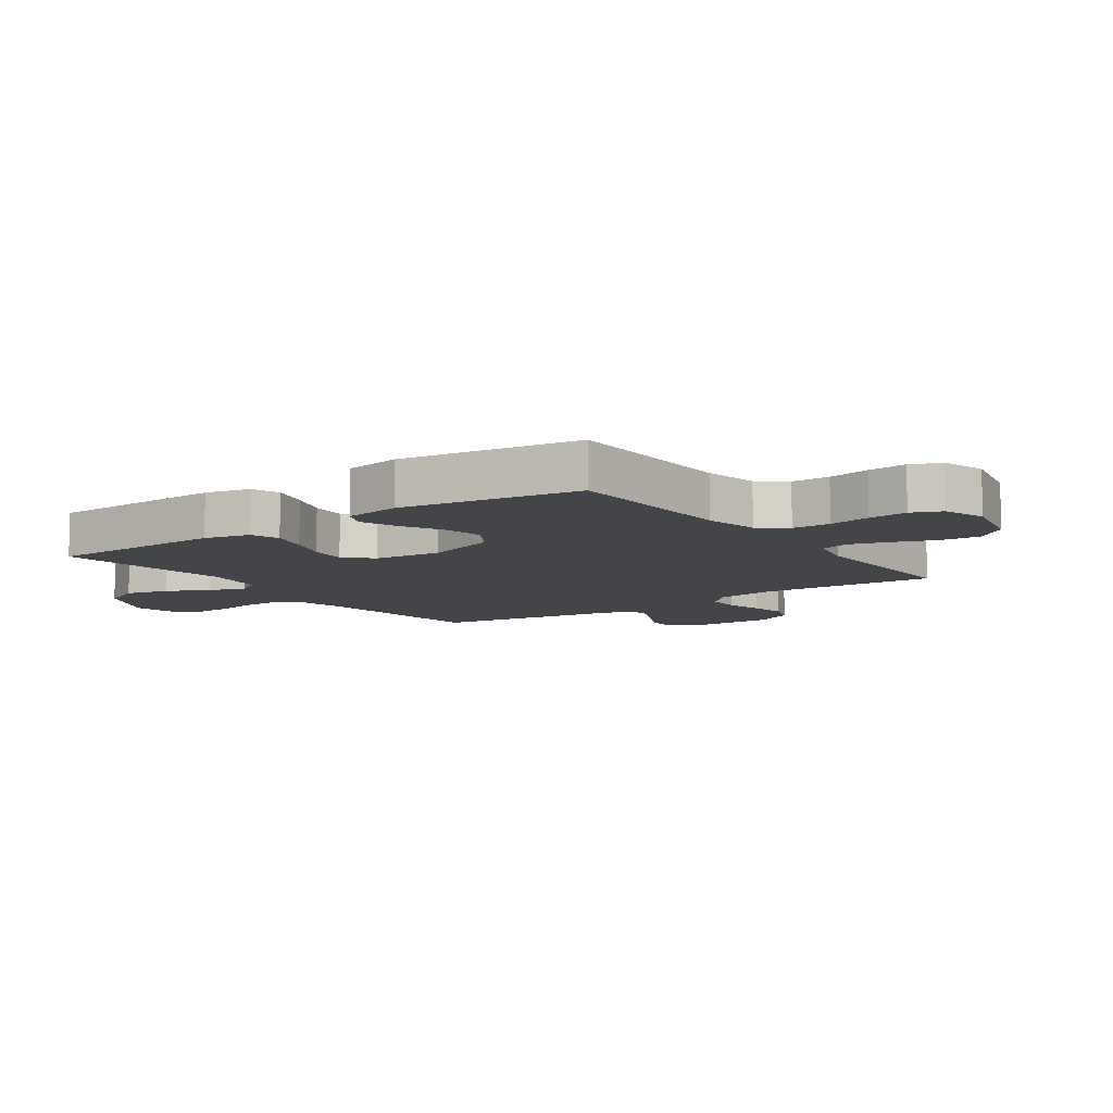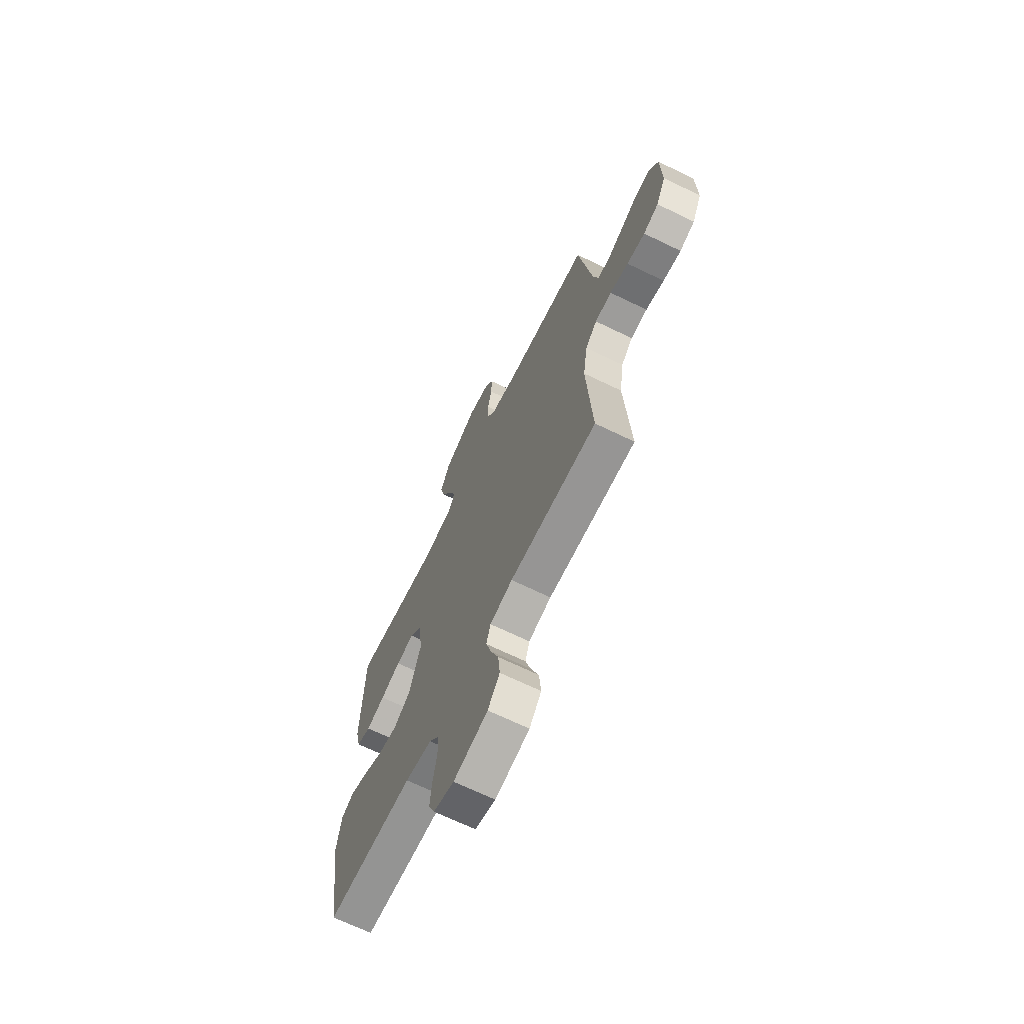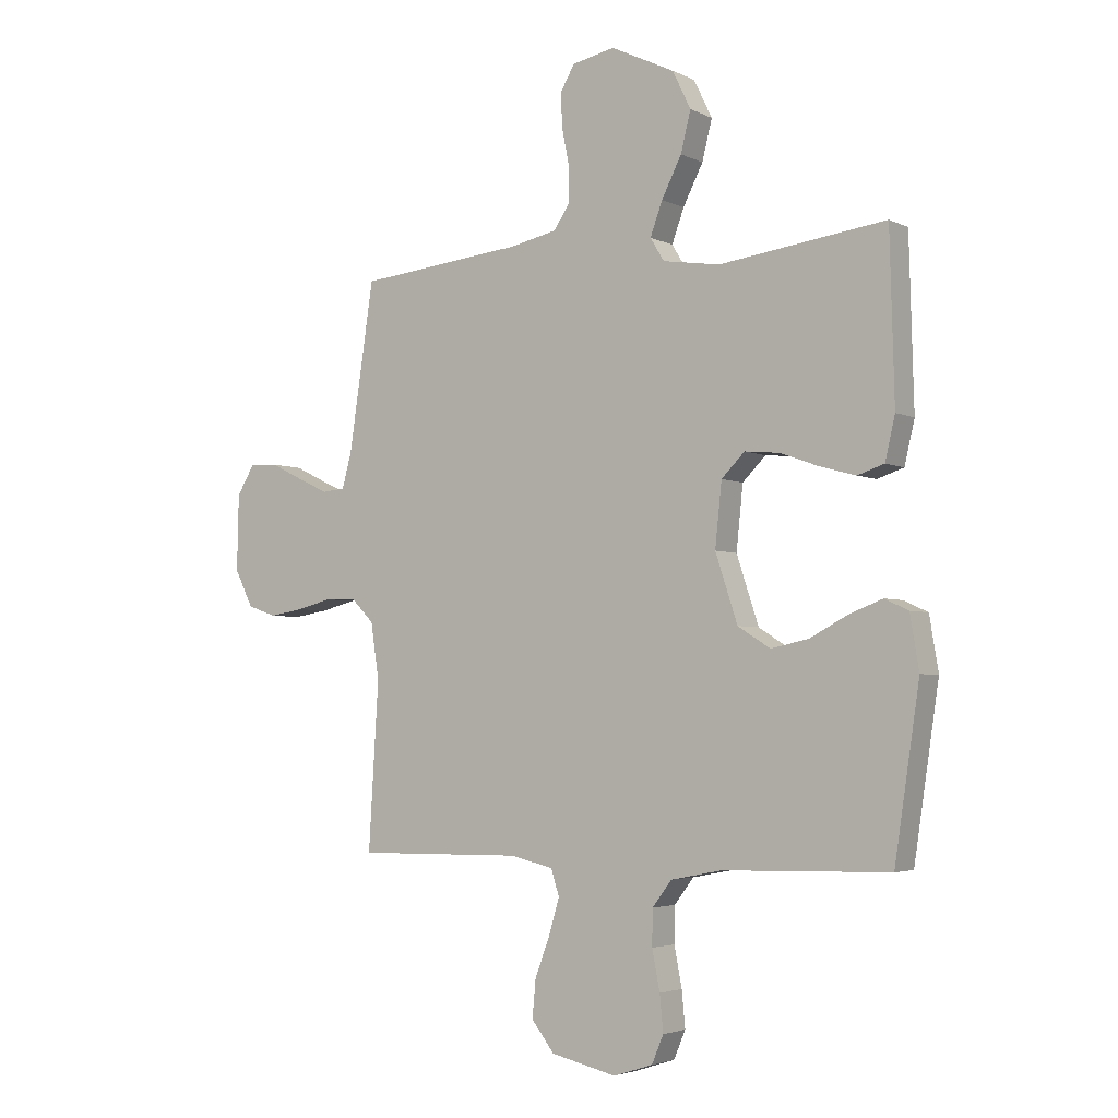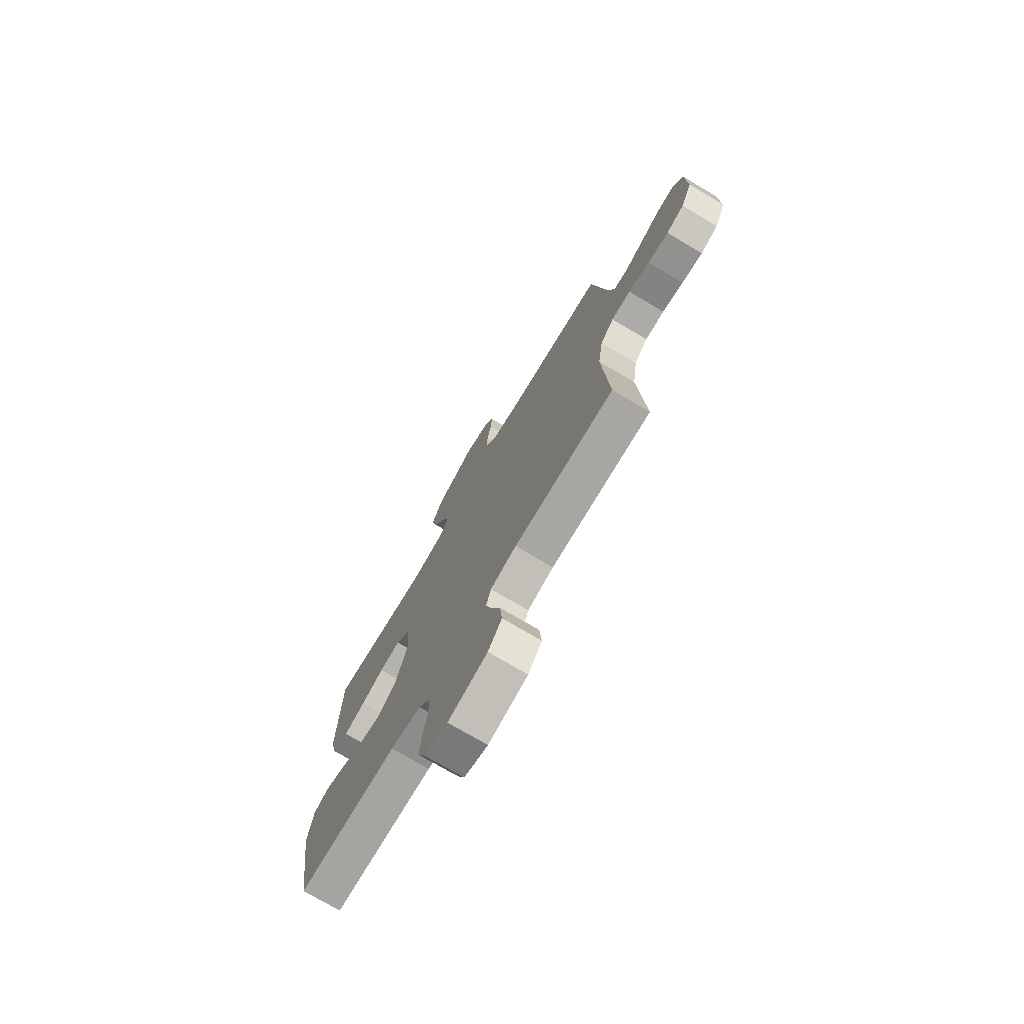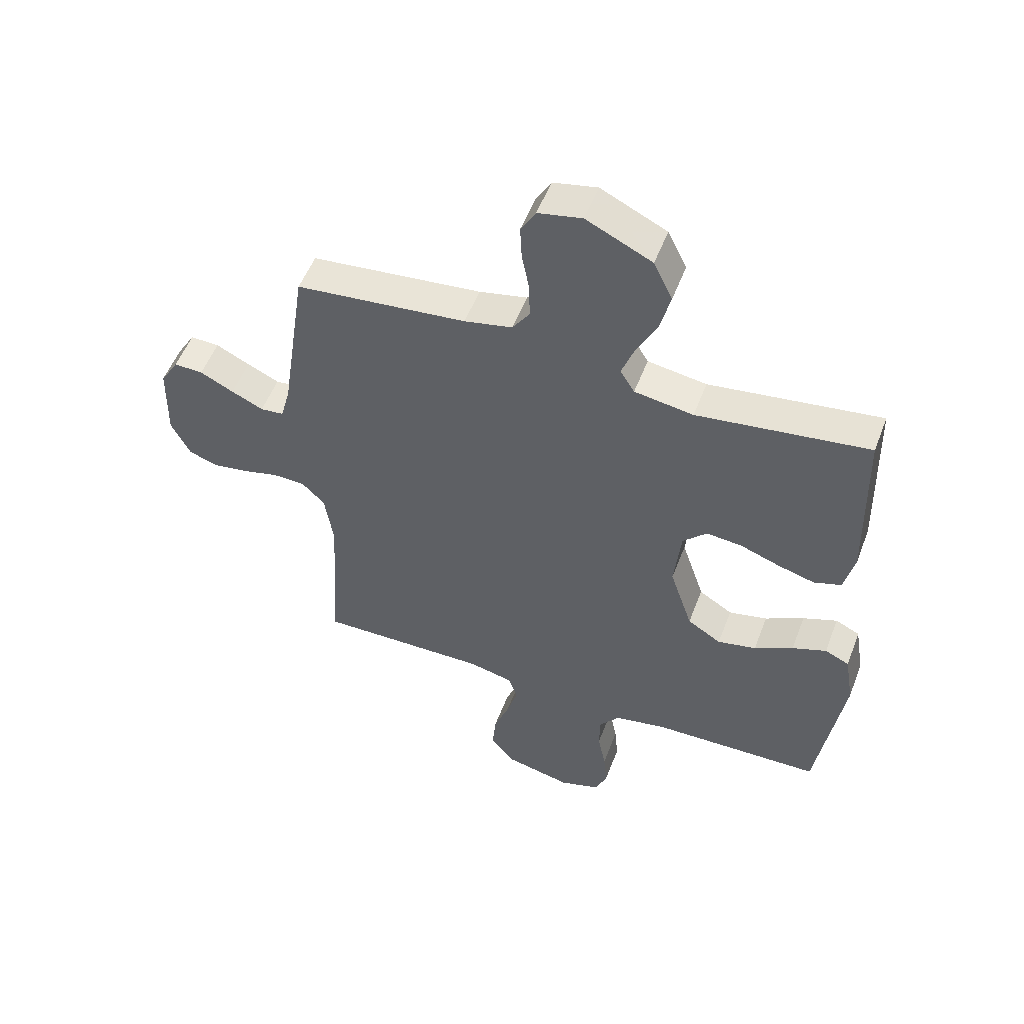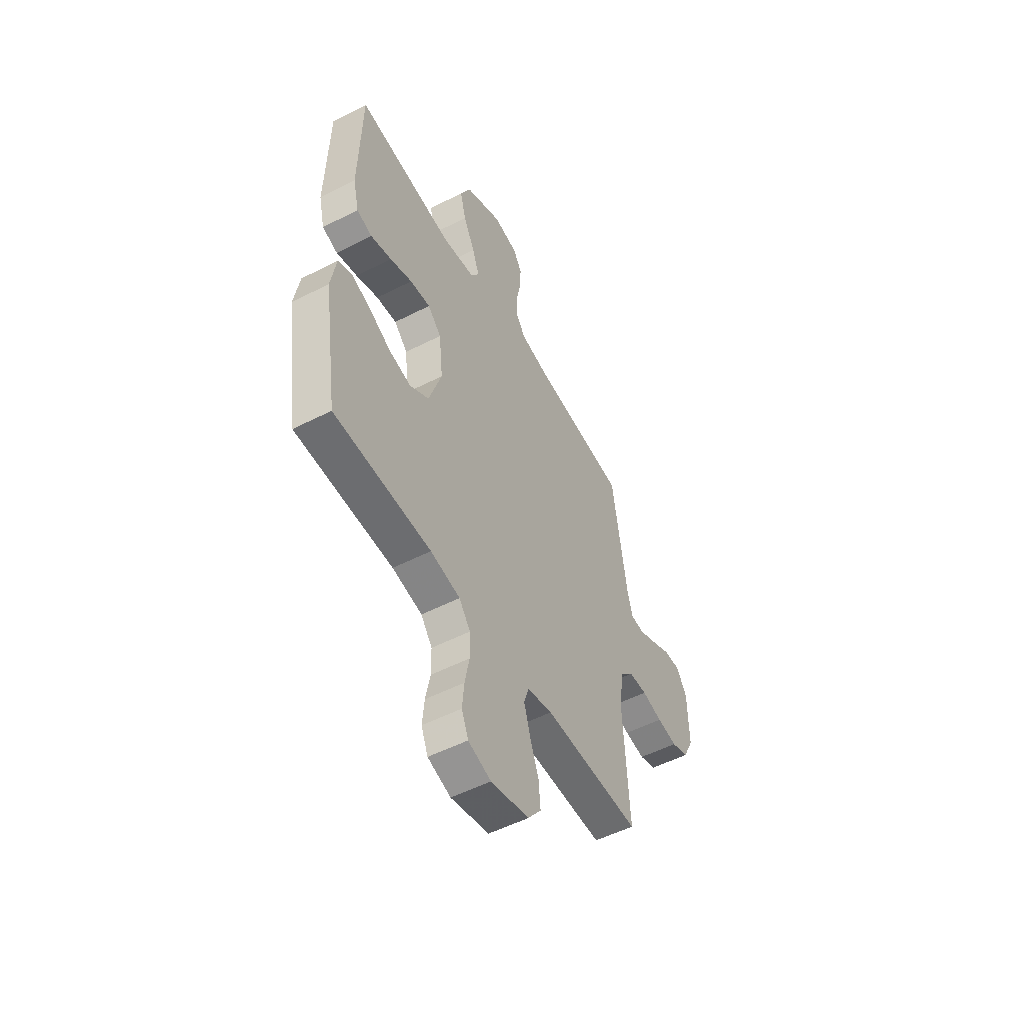
<metadata>
{"format":"obj","ext":"obj","renderer":"f3d","projection":"perspective","resolution":1024,"background":"white","views":[{"elev":-8.9,"azim":125.4,"up":"+Y"},{"elev":-68.3,"azim":-115.9,"up":"+Z"},{"elev":-3.6,"azim":33.1,"up":"+Z"},{"elev":-74.7,"azim":-120.6,"up":"+Z"},{"elev":53.0,"azim":20.6,"up":"+Z"},{"elev":-52.9,"azim":118.7,"up":"+Z"}]}
</metadata>
<code>
v -0.5 0.07 -0.5
v -0.482 0.07 -0.2
v -0.497 0.07 -0.1
v -0.537 0.07 -0.06
v -0.594 0.07 -0.058
v -0.657 0.07 -0.074
v -0.719 0.07 -0.084
v -0.771 0.07 -0.066
v -0.804 0.07 0
v -0.801 0.07 0.137
v -0.769 0.07 0.19
v -0.718 0.07 0.188
v -0.659 0.07 0.159
v -0.603 0.07 0.133
v -0.562 0.07 0.137
v -0.545 0.07 0.2
v -0.5 0.07 0.5
v -0.2 0.07 0.531
v -0.116 0.07 0.549
v -0.086 0.07 0.593
v -0.087 0.07 0.655
v -0.1 0.07 0.721
v -0.103 0.07 0.782
v -0.077 0.07 0.827
v 0 0.07 0.843
v 0.115 0.07 0.788
v 0.148 0.07 0.72
v 0.13 0.07 0.648
v 0.094 0.07 0.577
v 0.072 0.07 0.517
v 0.097 0.07 0.476
v 0.2 0.07 0.46
v 0.5 0.07 0.5
v 0.508 0.07 0.2
v 0.49 0.07 0.123
v 0.442 0.07 0.107
v 0.377 0.07 0.125
v 0.308 0.07 0.15
v 0.245 0.07 0.156
v 0.203 0.07 0.114
v 0.191 0.07 0
v 0.231 0.07 -0.121
v 0.29 0.07 -0.158
v 0.358 0.07 -0.143
v 0.426 0.07 -0.107
v 0.486 0.07 -0.084
v 0.529 0.07 -0.104
v 0.545 0.07 -0.2
v 0.5 0.07 -0.5
v 0.2 0.07 -0.507
v 0.108 0.07 -0.525
v 0.073 0.07 -0.571
v 0.072 0.07 -0.635
v 0.086 0.07 -0.706
v 0.092 0.07 -0.771
v 0.071 0.07 -0.821
v 0 0.07 -0.844
v -0.118 0.07 -0.817
v -0.159 0.07 -0.764
v -0.153 0.07 -0.697
v -0.126 0.07 -0.625
v -0.107 0.07 -0.561
v -0.122 0.07 -0.514
v -0.2 0.07 -0.496
v -0.5 0 -0.5
v -0.482 0 -0.2
v -0.497 0 -0.1
v -0.537 0 -0.06
v -0.594 0 -0.058
v -0.657 0 -0.074
v -0.719 0 -0.084
v -0.771 0 -0.066
v -0.804 0 0
v -0.801 0 0.137
v -0.769 0 0.19
v -0.718 0 0.188
v -0.659 0 0.159
v -0.603 0 0.133
v -0.562 0 0.137
v -0.545 0 0.2
v -0.5 0 0.5
v -0.2 0 0.531
v -0.116 0 0.549
v -0.086 0 0.593
v -0.087 0 0.655
v -0.1 0 0.721
v -0.103 0 0.782
v -0.077 0 0.827
v 0 0 0.843
v 0.115 0 0.788
v 0.148 0 0.72
v 0.13 0 0.648
v 0.094 0 0.577
v 0.072 0 0.517
v 0.097 0 0.476
v 0.2 0 0.46
v 0.5 0 0.5
v 0.508 0 0.2
v 0.49 0 0.123
v 0.442 0 0.107
v 0.377 0 0.125
v 0.308 0 0.15
v 0.245 0 0.156
v 0.203 0 0.114
v 0.191 0 0
v 0.231 0 -0.121
v 0.29 0 -0.158
v 0.358 0 -0.143
v 0.426 0 -0.107
v 0.486 0 -0.084
v 0.529 0 -0.104
v 0.545 0 -0.2
v 0.5 0 -0.5
v 0.2 0 -0.507
v 0.108 0 -0.525
v 0.073 0 -0.571
v 0.072 0 -0.635
v 0.086 0 -0.706
v 0.092 0 -0.771
v 0.071 0 -0.821
v 0 0 -0.844
v -0.118 0 -0.817
v -0.159 0 -0.764
v -0.153 0 -0.697
v -0.126 0 -0.625
v -0.107 0 -0.561
v -0.122 0 -0.514
v -0.2 0 -0.496
f 59 60 61
f 58 59 61
f 57 58 61
f 56 57 61
f 55 56 61
f 54 55 61
f 53 54 61
f 52 53 61 62
f 51 52 62 63
f 48 49 50
f 47 48 50
f 46 47 50
f 45 46 50
f 44 45 50
f 51 63 64
f 50 51 64
f 44 50 64
f 43 44 64
f 36 37 38
f 35 36 38
f 34 35 38
f 33 34 38
f 32 33 38
f 31 32 38 39
f 30 31 39 40
f 27 28 29
f 26 27 29
f 25 26 29
f 24 25 29
f 23 24 29
f 22 23 29
f 21 22 29
f 20 21 29 30
f 30 40 41
f 20 30 41
f 19 20 41
f 16 17 18
f 19 41 42
f 18 19 42
f 16 18 42
f 15 16 42
f 11 12 13
f 10 11 13
f 9 10 13
f 8 9 13
f 7 8 13
f 6 7 13
f 5 6 13
f 4 5 13 14
f 64 1 2
f 43 64 2
f 42 43 2
f 14 15 42
f 4 14 42
f 3 4 42
f 2 3 42
f 125 124 123
f 125 123 122
f 125 122 121
f 125 121 120
f 125 120 119
f 125 119 118
f 125 118 117
f 126 125 117 116
f 127 126 116 115
f 114 113 112
f 114 112 111
f 114 111 110
f 114 110 109
f 114 109 108
f 128 127 115
f 128 115 114
f 128 114 108
f 128 108 107
f 102 101 100
f 102 100 99
f 102 99 98
f 102 98 97
f 102 97 96
f 103 102 96 95
f 104 103 95 94
f 93 92 91
f 93 91 90
f 93 90 89
f 93 89 88
f 93 88 87
f 93 87 86
f 93 86 85
f 94 93 85 84
f 105 104 94
f 105 94 84
f 105 84 83
f 82 81 80
f 106 105 83
f 106 83 82
f 106 82 80
f 106 80 79
f 77 76 75
f 77 75 74
f 77 74 73
f 77 73 72
f 77 72 71
f 77 71 70
f 77 70 69
f 78 77 69 68
f 66 65 128
f 66 128 107
f 66 107 106
f 106 79 78
f 106 78 68
f 106 68 67
f 106 67 66
f 1 65 66 2
f 2 66 67 3
f 3 67 68 4
f 4 68 69 5
f 5 69 70 6
f 6 70 71 7
f 7 71 72 8
f 8 72 73 9
f 9 73 74 10
f 10 74 75 11
f 11 75 76 12
f 12 76 77 13
f 13 77 78 14
f 14 78 79 15
f 15 79 80 16
f 16 80 81 17
f 17 81 82 18
f 18 82 83 19
f 19 83 84 20
f 20 84 85 21
f 21 85 86 22
f 22 86 87 23
f 23 87 88 24
f 24 88 89 25
f 25 89 90 26
f 26 90 91 27
f 27 91 92 28
f 28 92 93 29
f 29 93 94 30
f 30 94 95 31
f 31 95 96 32
f 32 96 97 33
f 33 97 98 34
f 34 98 99 35
f 35 99 100 36
f 36 100 101 37
f 37 101 102 38
f 38 102 103 39
f 39 103 104 40
f 40 104 105 41
f 41 105 106 42
f 42 106 107 43
f 43 107 108 44
f 44 108 109 45
f 45 109 110 46
f 46 110 111 47
f 47 111 112 48
f 48 112 113 49
f 49 113 114 50
f 50 114 115 51
f 51 115 116 52
f 52 116 117 53
f 53 117 118 54
f 54 118 119 55
f 55 119 120 56
f 56 120 121 57
f 57 121 122 58
f 58 122 123 59
f 59 123 124 60
f 60 124 125 61
f 61 125 126 62
f 62 126 127 63
f 63 127 128 64
f 64 128 65 1

</code>
